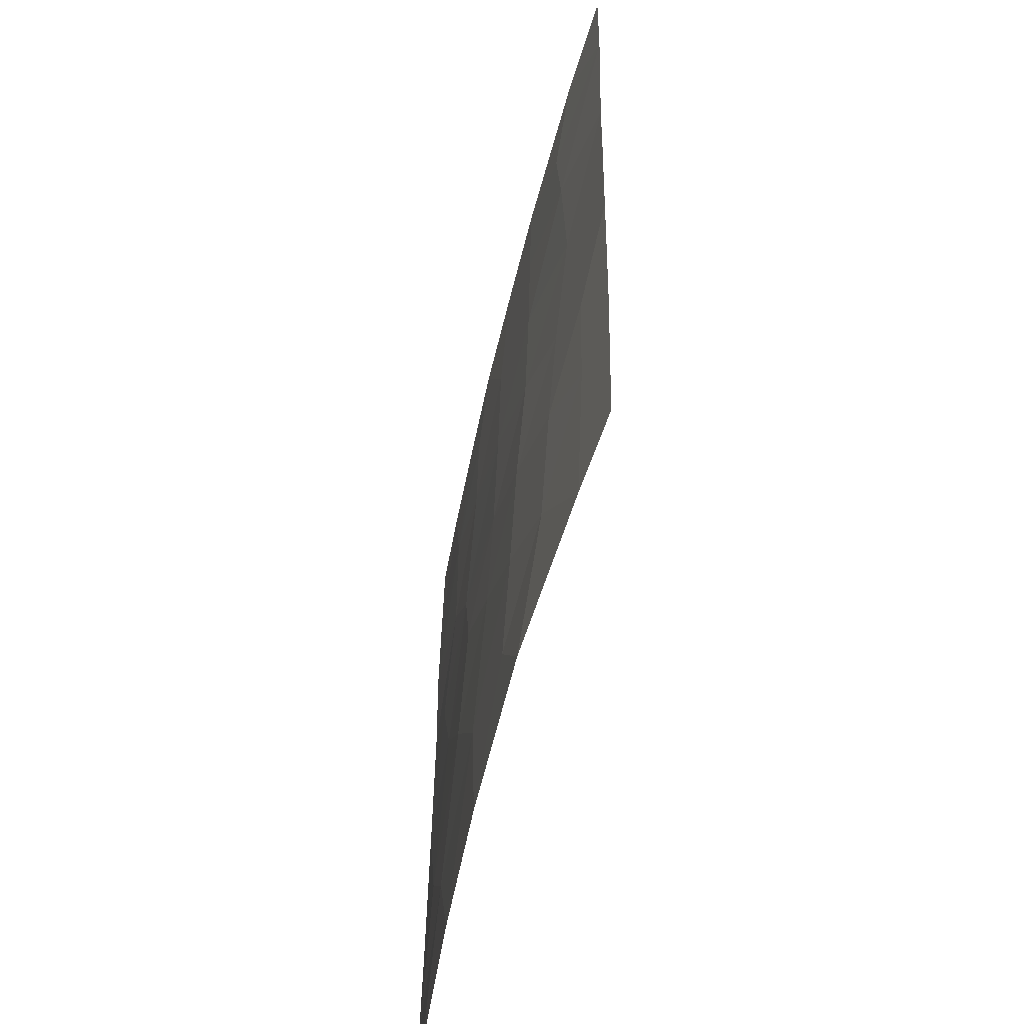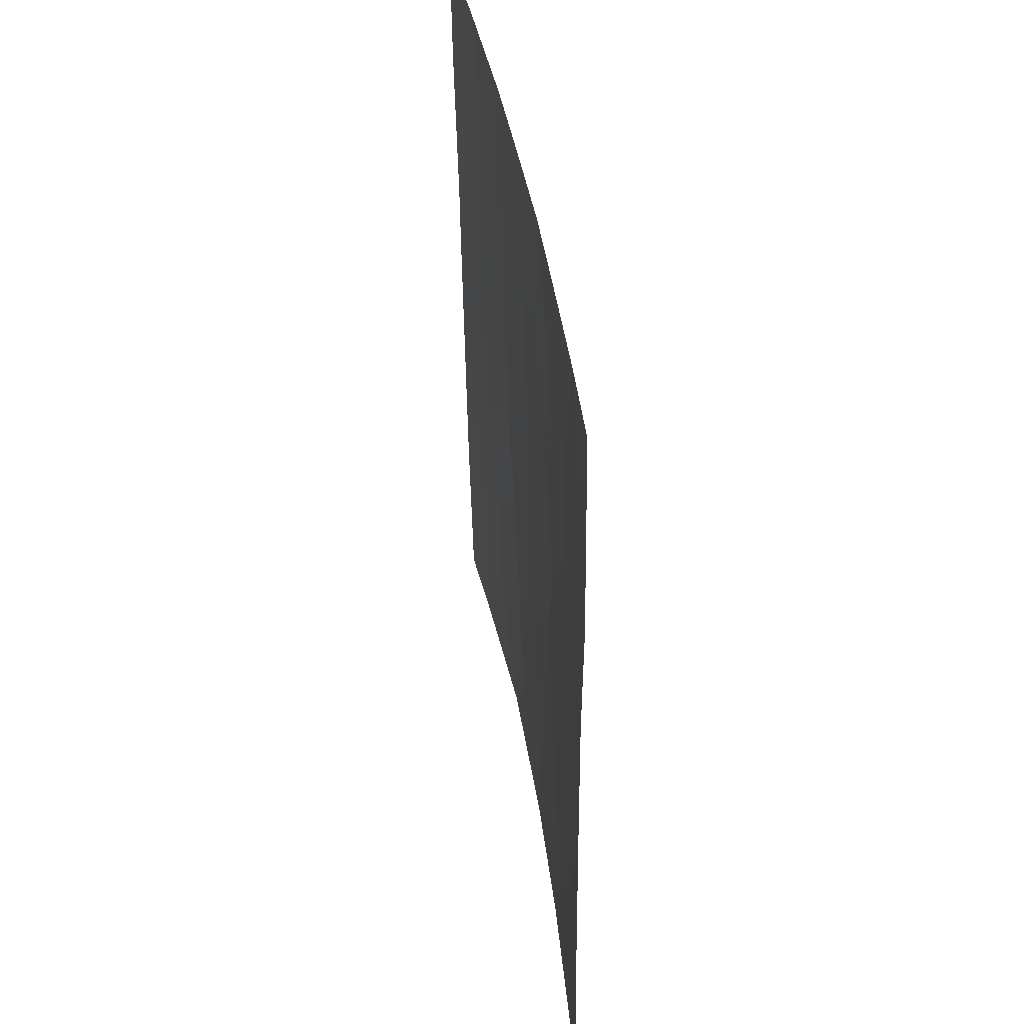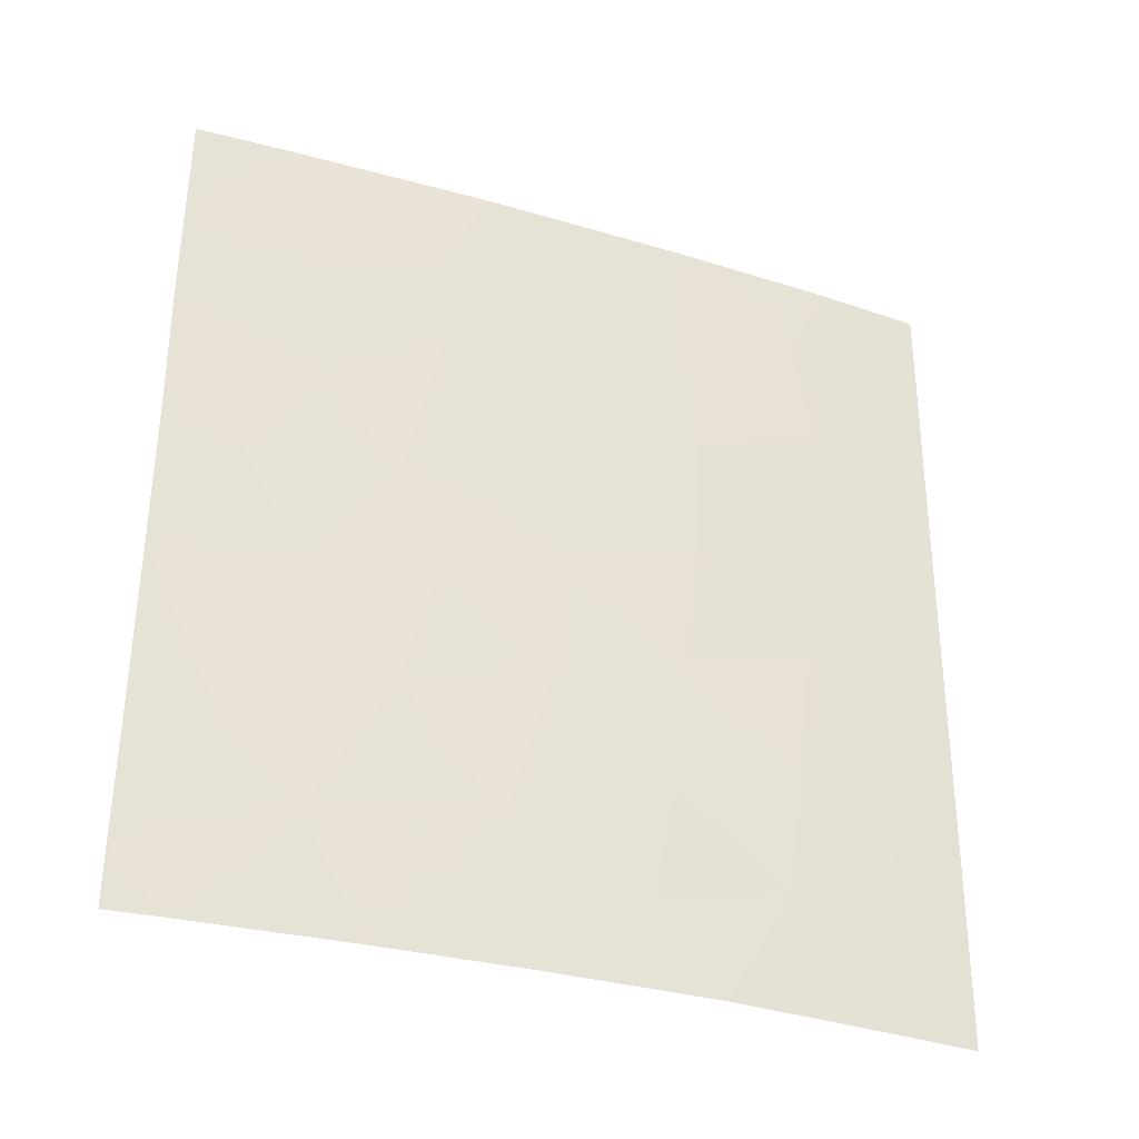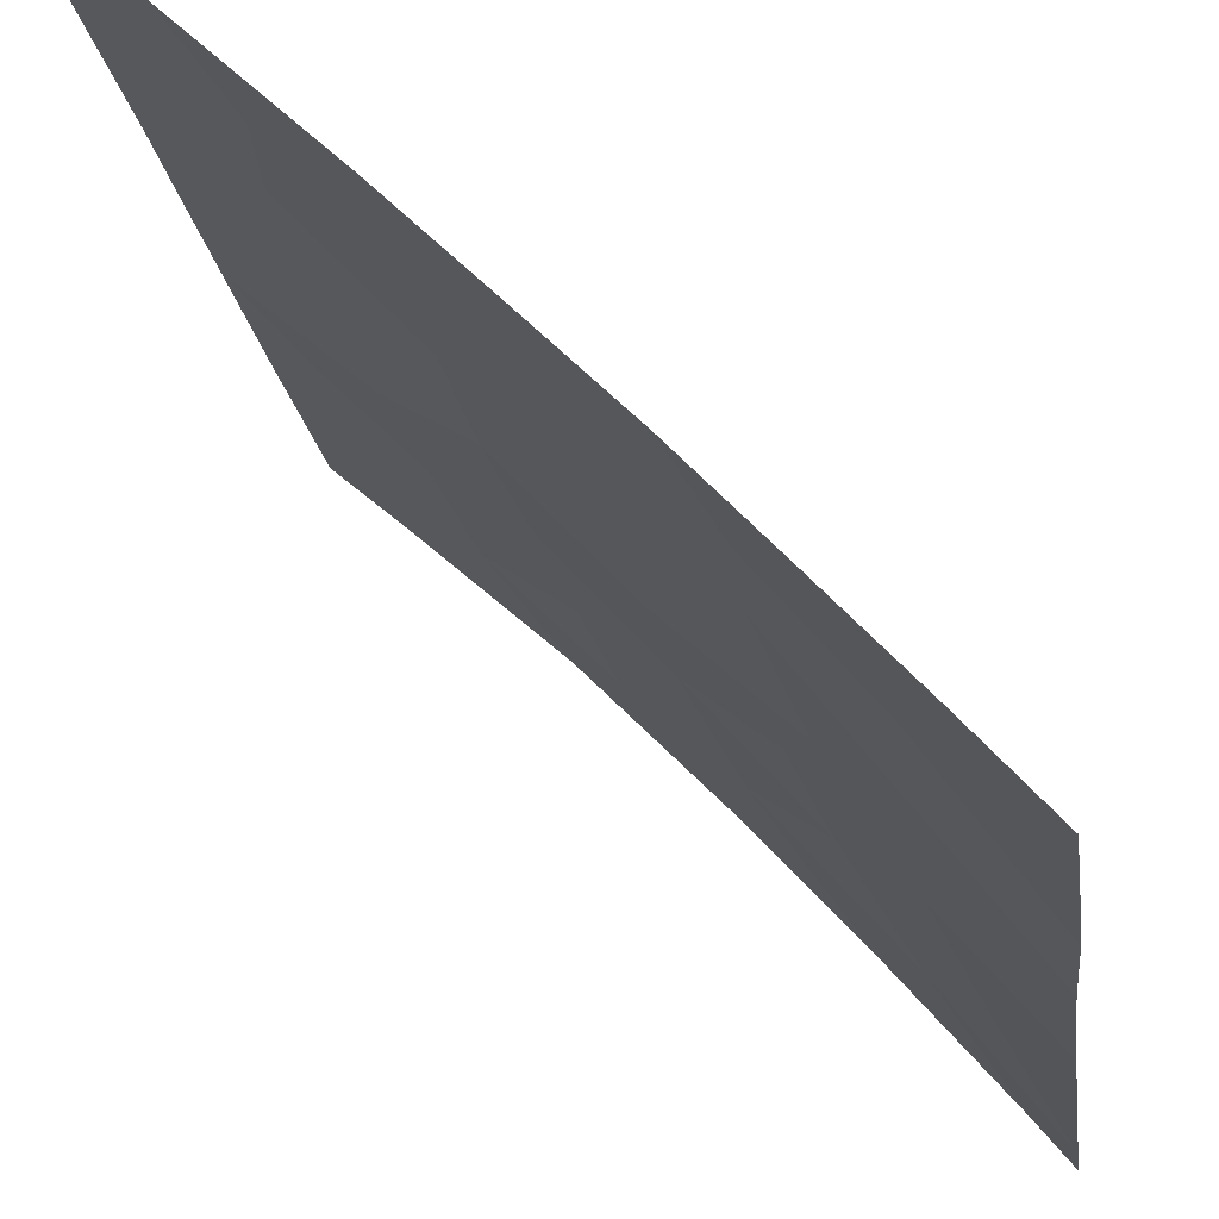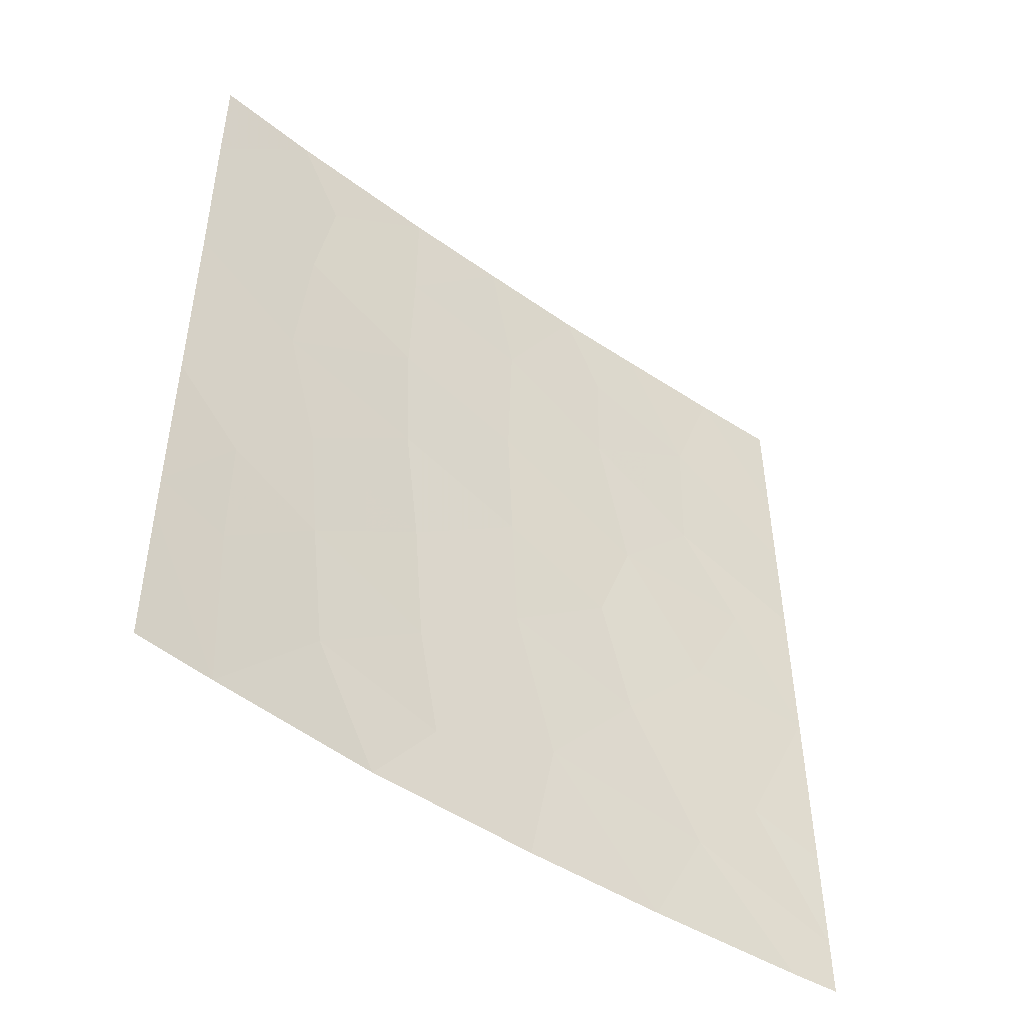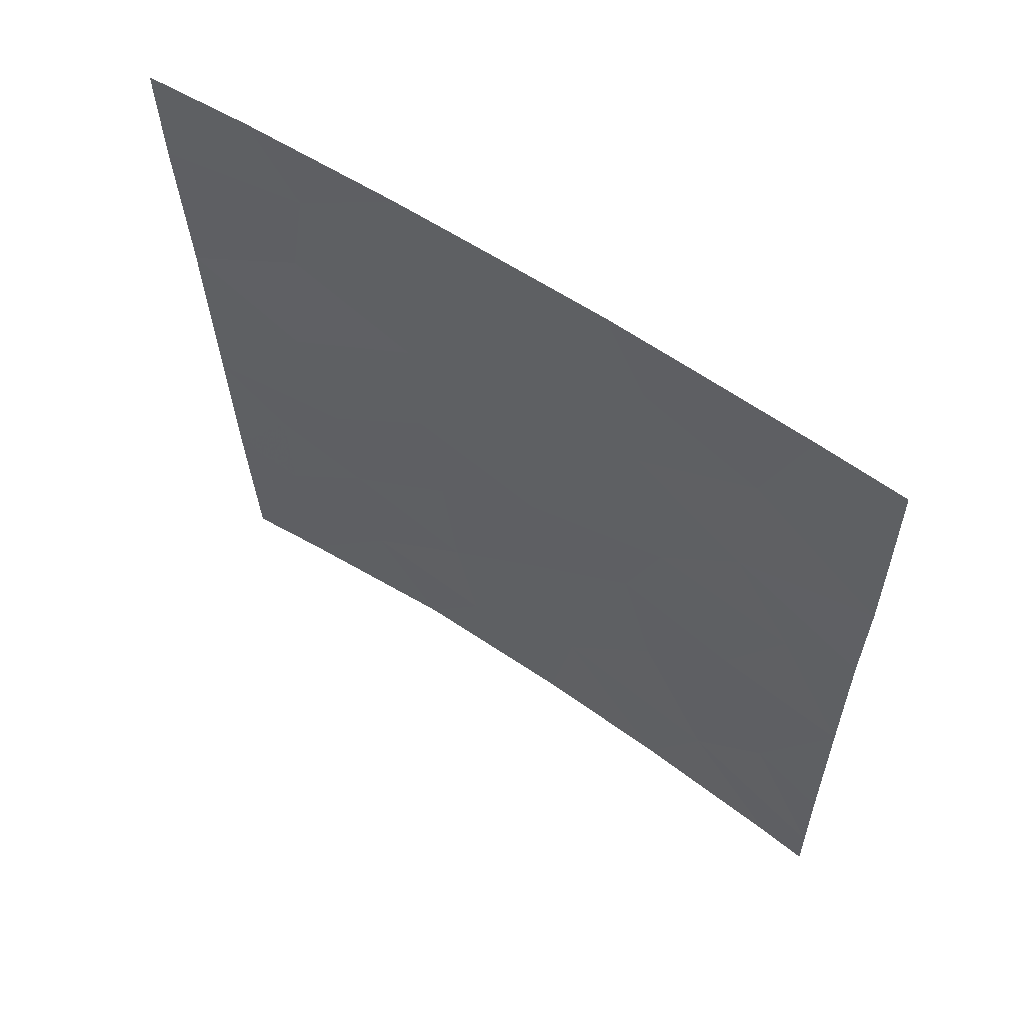
<metadata>
{"format":"obj","ext":"obj","renderer":"f3d","projection":"perspective","resolution":1024,"background":"white","views":[{"elev":-56.1,"azim":-148.1,"up":"+Z"},{"elev":41.4,"azim":36.1,"up":"+Z"},{"elev":-33.5,"azim":112.8,"up":"+Z"},{"elev":-20.1,"azim":6.5,"up":"+Y"},{"elev":-49.4,"azim":-83.1,"up":"+Z"},{"elev":60.8,"azim":-10.8,"up":"+Z"}]}
</metadata>
<code>
v 45.06 34.26 39.97
v 48.2 30.72 38.82
v 47.75 31.28 38
v 43.46 35.87 40.85
v 43.28 35.98 42.74
v 42.08 37.13 41.56
v 42.31 36.98 39.65
v 40.23 38.72 43.05
v 46.08 32.89 50
v 45.6 33.44 48.77
v 46.82 32.17 48.19
v 45.64 33.55 43.37
v 41.57 37.45 47.21
v 41.21 37.71 50
v 40.1 38.72 48.42
v 43.71 35.66 39.23
v 43.03 36.13 44.58
v 46 33.21 41.61
v 41.06 38.05 40.43
v 45.98 33.12 44.86
v 45.14 33.88 50
v 46.78 32.22 46.12
v 48.12 30.72 45.33
v 47.42 31.53 44.75
v 48.14 30.72 42.98
v 47.23 31.66 50
v 48.21 30.72 38
v 40.08 38.72 50
v 46.77 32.39 39.63
v 48.17 30.72 40.34
v 46.22 33.03 38
v 48.12 30.72 48.24
v 48.09 30.72 50
v 40.29 38.72 40.12
v 40.28 38.72 40.73
v 42.89 36.12 50
v 48.14 30.72 46.92
v 43.06 36.33 38
v 41.02 38.05 42.14
v 41.23 37.97 38
v 40.35 38.72 38
v 40.19 38.72 44.97
v 40.18 38.72 45.97
v 44.82 34.55 38
v 44.57 34.7 42.16
v 44.35 34.8 45.94
v 42.94 36.17 46.44
v 45.61 33.47 47.11
v 46.86 32.18 43.05
v 42.93 36.13 48.34
v 44 35.03 50
v 44.45 34.75 44.01
v 41.86 37.24 43.3
v 41.75 37.24 48.8
v 44.34 34.75 48.04
v 41.43 37.59 45.07
v 47.47 31.56 40.74
f 4 5 6
f 6 7 4
f 11 9 10
f 57 25 49
f 5 53 6
f 53 39 6
f 4 45 5
f 21 55 10
f 48 22 11
f 23 37 22
f 48 20 22
f 25 23 24
f 10 48 11
f 20 49 24
f 55 21 51
f 27 2 3
f 14 28 15
f 2 57 29
f 29 3 2
f 29 31 3
f 26 11 32
f 33 26 32
f 35 34 19
f 36 14 54
f 37 32 11
f 11 22 37
f 9 21 10
f 36 54 50
f 30 25 57
f 12 45 18
f 24 23 22
f 40 7 19
f 11 26 9
f 16 4 7
f 19 7 6
f 34 40 19
f 40 34 41
f 55 51 50
f 38 7 40
f 19 6 39
f 8 35 39
f 35 19 39
f 38 44 16
f 42 56 43
f 48 55 46
f 15 43 13
f 22 20 24
f 17 52 46
f 7 38 16
f 4 16 1
f 20 48 46
f 44 31 1
f 31 29 1
f 53 8 39
f 53 5 17
f 57 49 18
f 46 47 17
f 55 48 10
f 49 25 24
f 18 49 12
f 54 13 50
f 51 36 50
f 47 56 17
f 49 20 12
f 50 47 55
f 52 45 12
f 29 57 18
f 12 20 52
f 46 52 20
f 47 50 13
f 16 44 1
f 1 45 4
f 45 1 18
f 29 18 1
f 13 54 15
f 54 14 15
f 46 55 47
f 8 53 56
f 5 45 52
f 17 56 53
f 5 52 17
f 8 56 42
f 13 56 47
f 56 13 43
f 57 2 30

</code>
